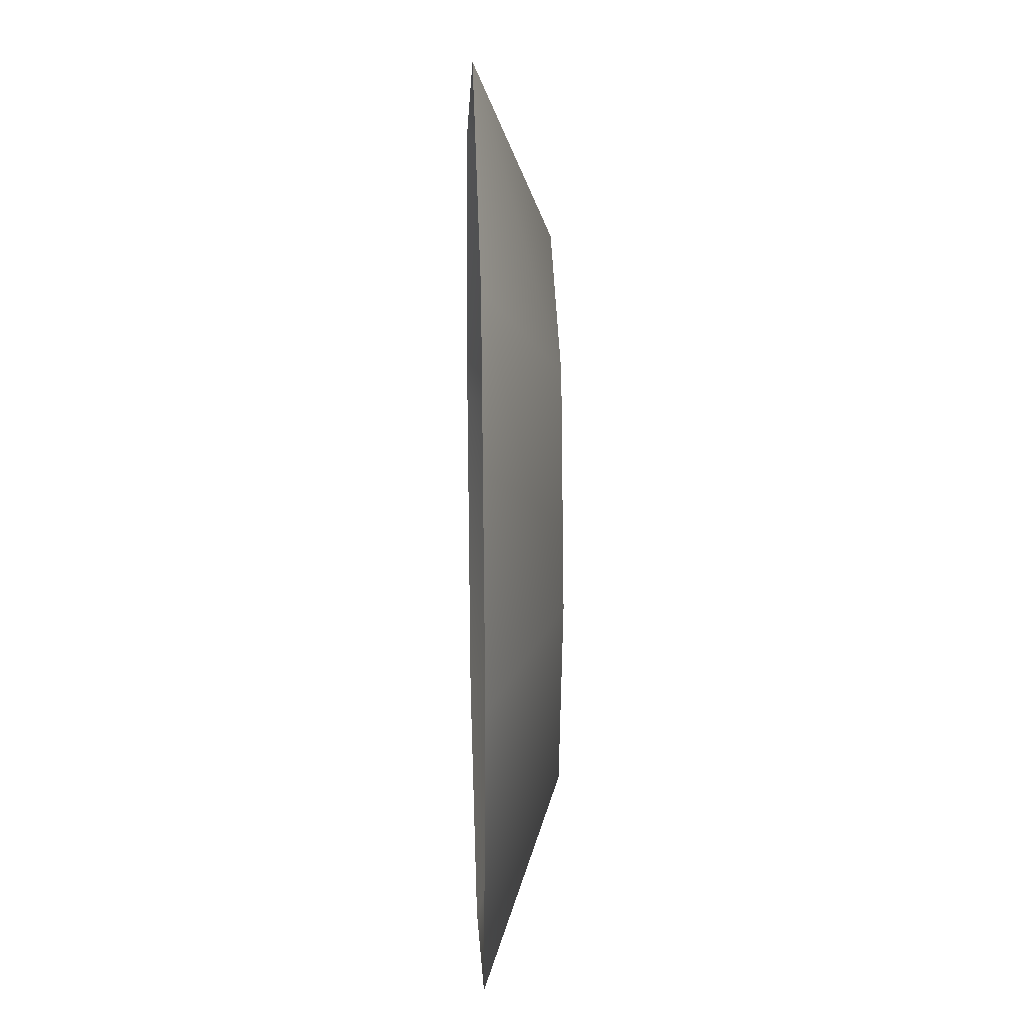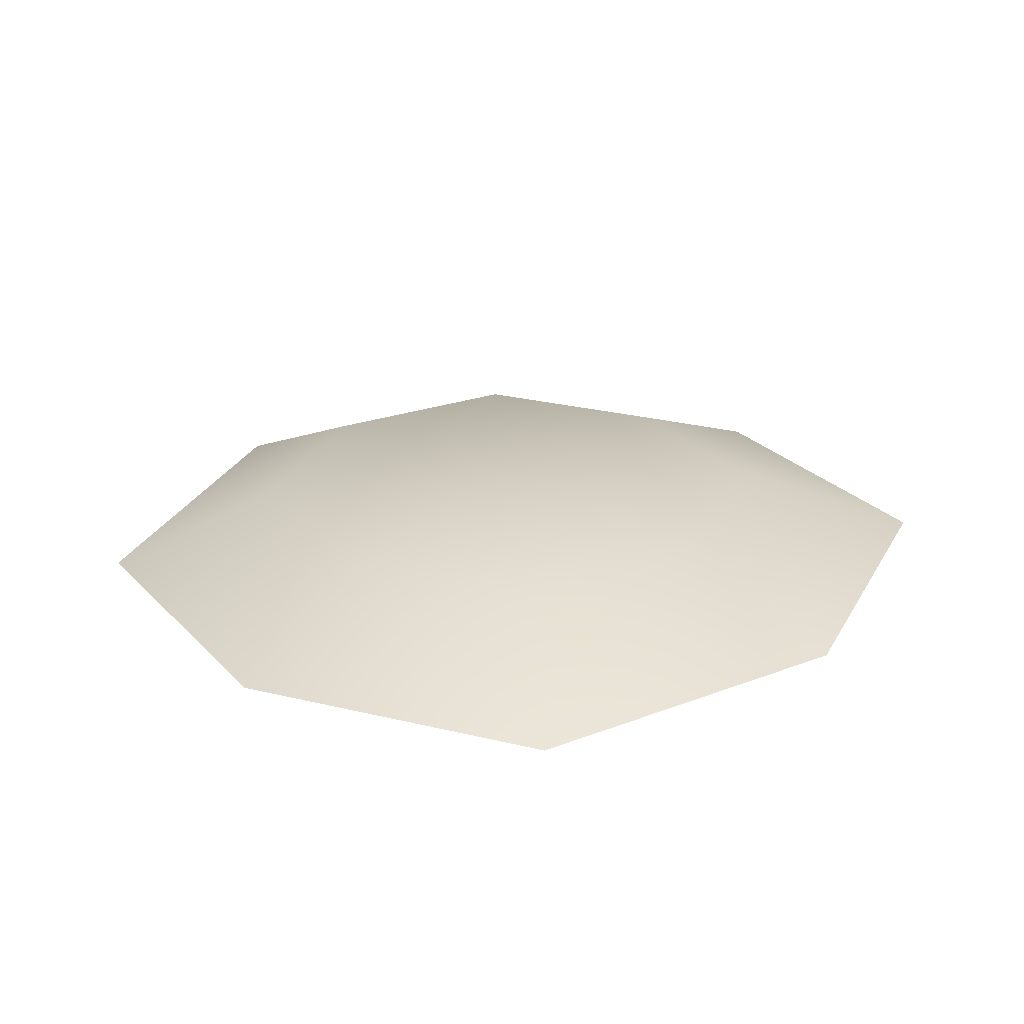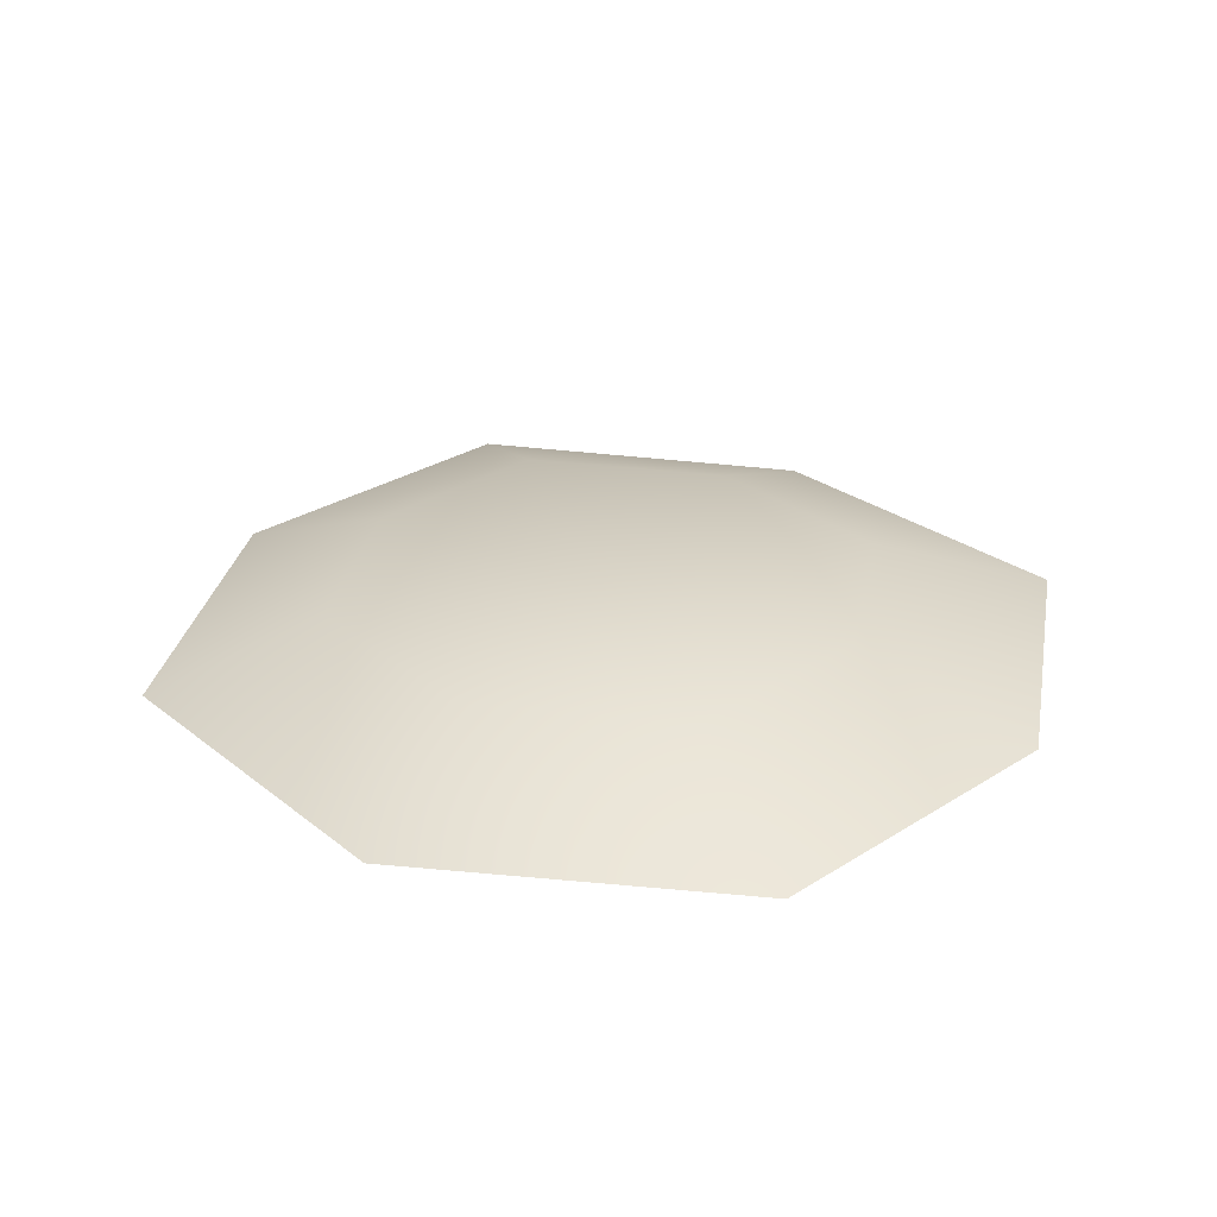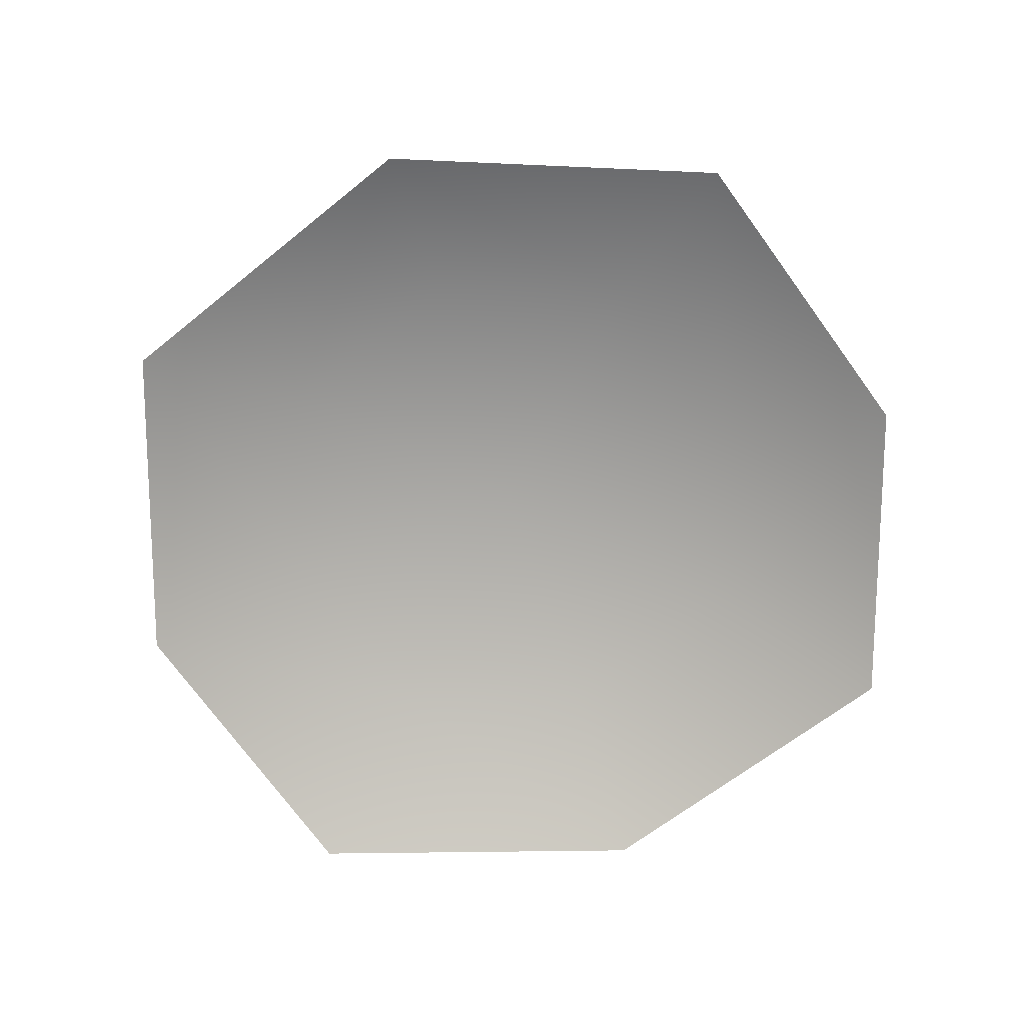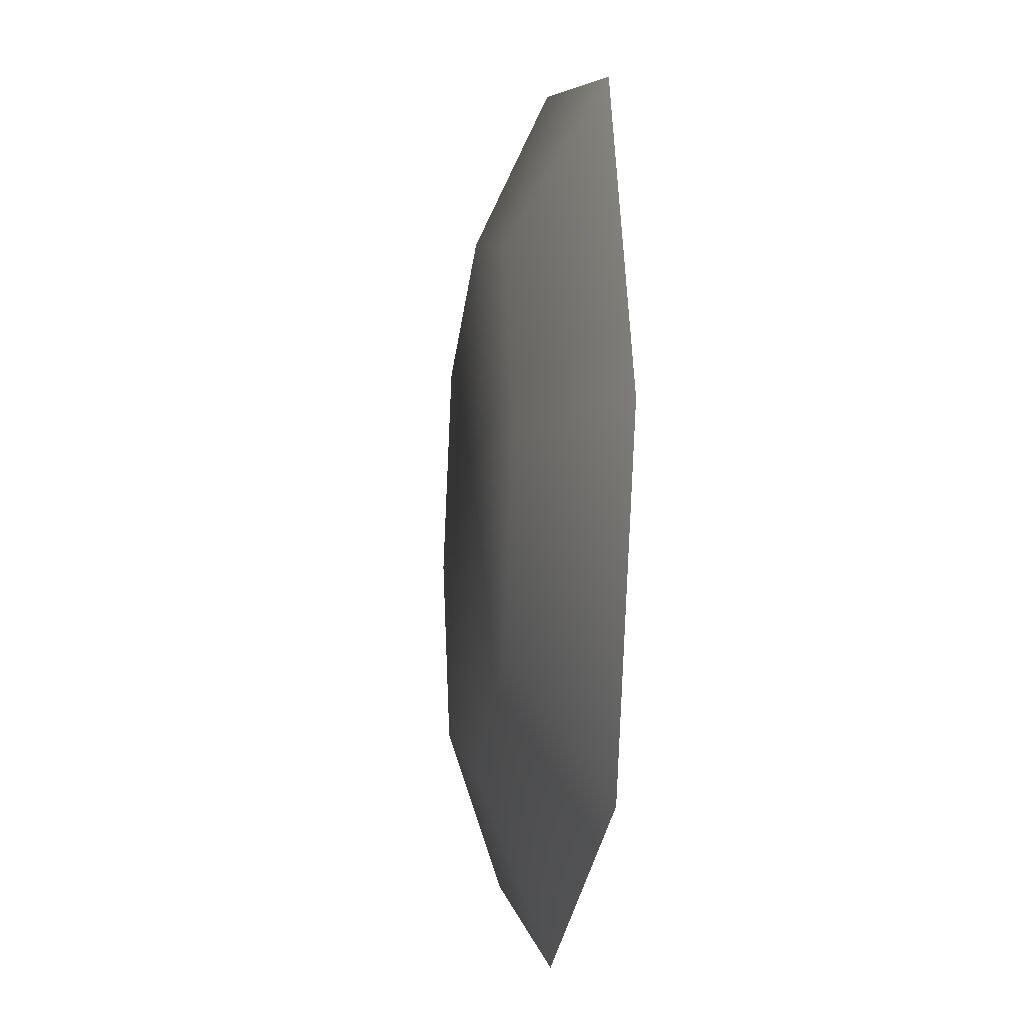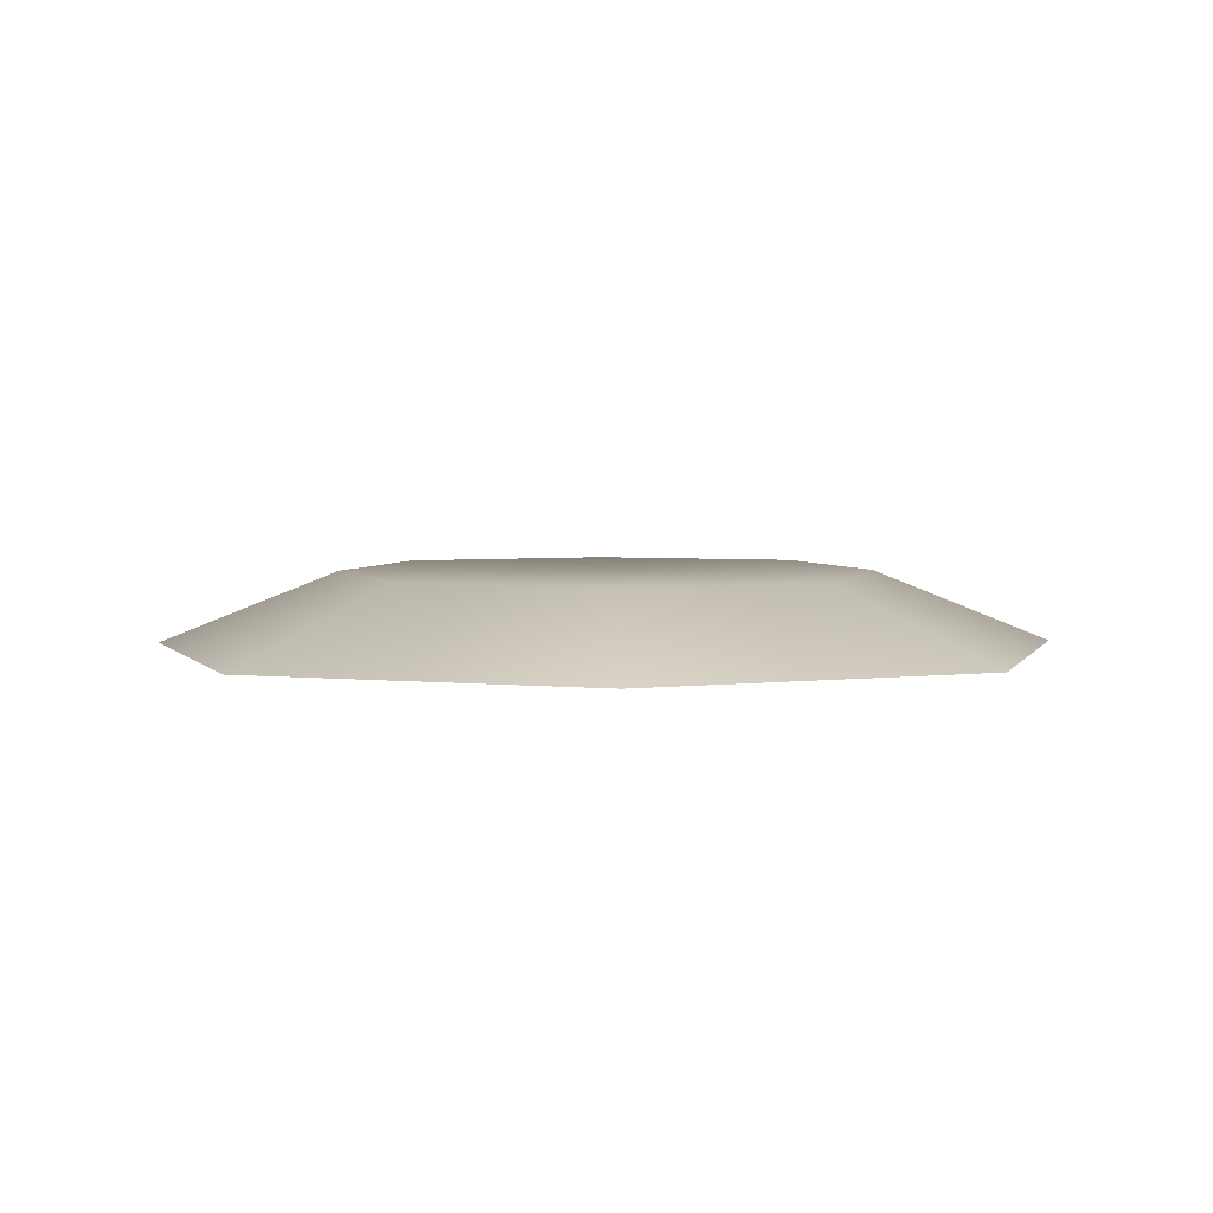
<metadata>
{"format":"obj","ext":"obj","renderer":"f3d","projection":"perspective","resolution":1024,"background":"white","views":[{"elev":19.3,"azim":-91.9,"up":"+Y"},{"elev":25.0,"azim":-49.8,"up":"+Z"},{"elev":29.4,"azim":-151.2,"up":"+Z"},{"elev":-75.0,"azim":-161.9,"up":"+Z"},{"elev":-14.1,"azim":81.8,"up":"+Y"},{"elev":4.1,"azim":178.4,"up":"+Z"}]}
</metadata>
<code>
o Model.000_Cube.001
v 0.006784 0.01458 0.5196
v 0.01144 0.01824 0.5172
v 0.006784 0.001543 0.5196
v 0.01497 0.007366 0.5172
v 0.01144 -0.003189 0.5172
v 0.008898 0.008002 0.5196
v -0.006784 0.01458 0.5196
v -0.01144 0.01824 0.5172
v -0.006784 0.001543 0.5196
v -0.01497 0.007366 0.5172
v -0.01144 -0.003189 0.5172
v -0.008898 0.008002 0.5196
v 0 0.02254 0.5172
v 0 0.01706 0.5196
v 0 -0.006777 0.5172
v 0 0.008334 0.5196
v 0 -0.000672 0.5196
f 1 16 6
f 1 13 14
f 6 2 1
f 16 3 6
f 15 3 17
f 3 4 6
f 16 7 12
f 13 7 14
f 8 12 7
f 9 16 12
f 9 15 17
f 9 10 11
f 1 14 16
f 1 2 13
f 6 4 2
f 16 17 3
f 15 5 3
f 3 5 4
f 16 14 7
f 13 8 7
f 8 10 12
f 9 17 16
f 9 11 15
f 9 12 10

</code>
